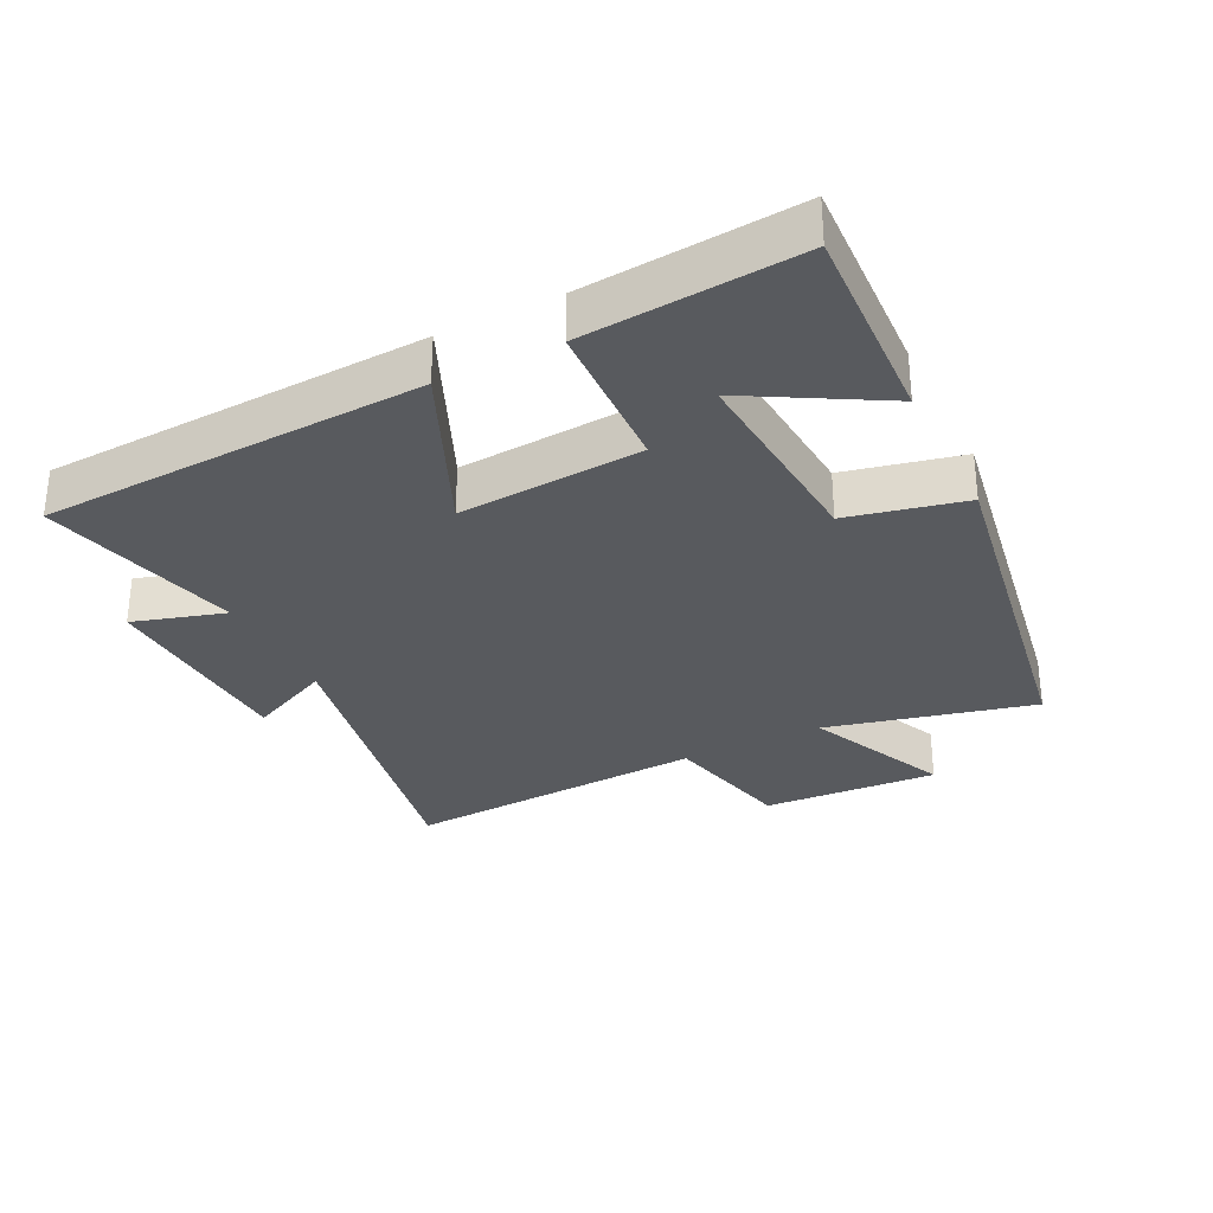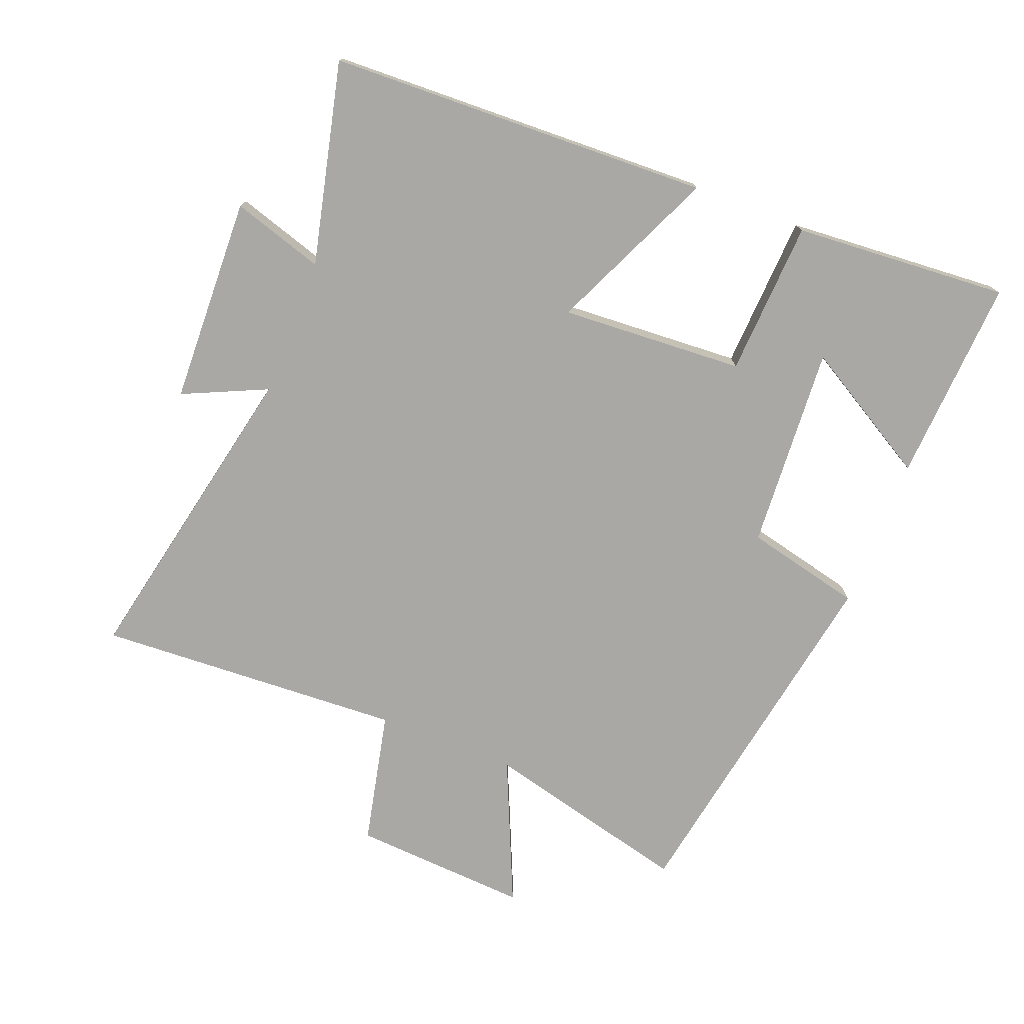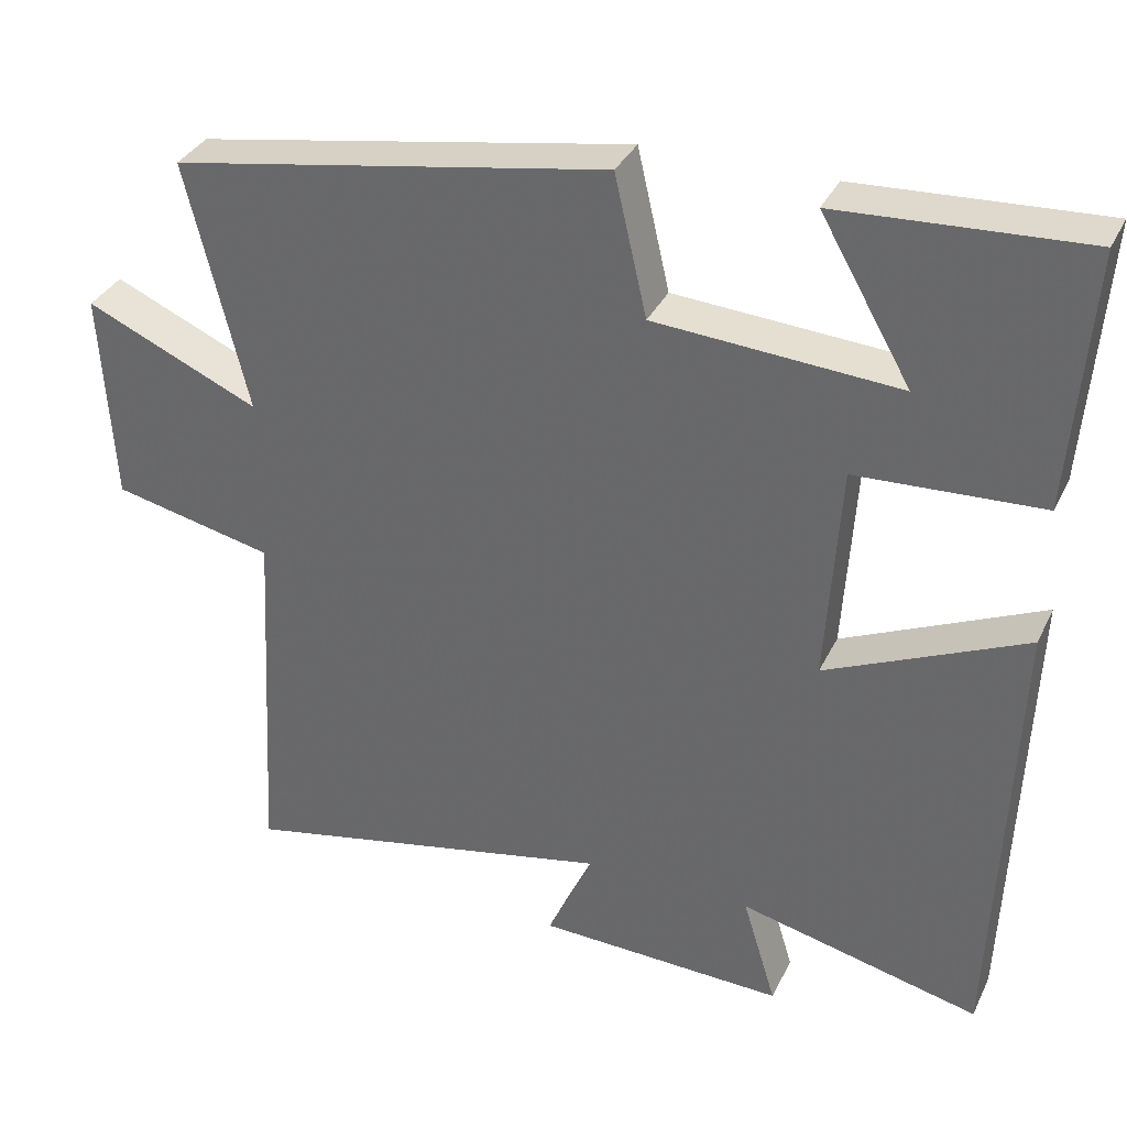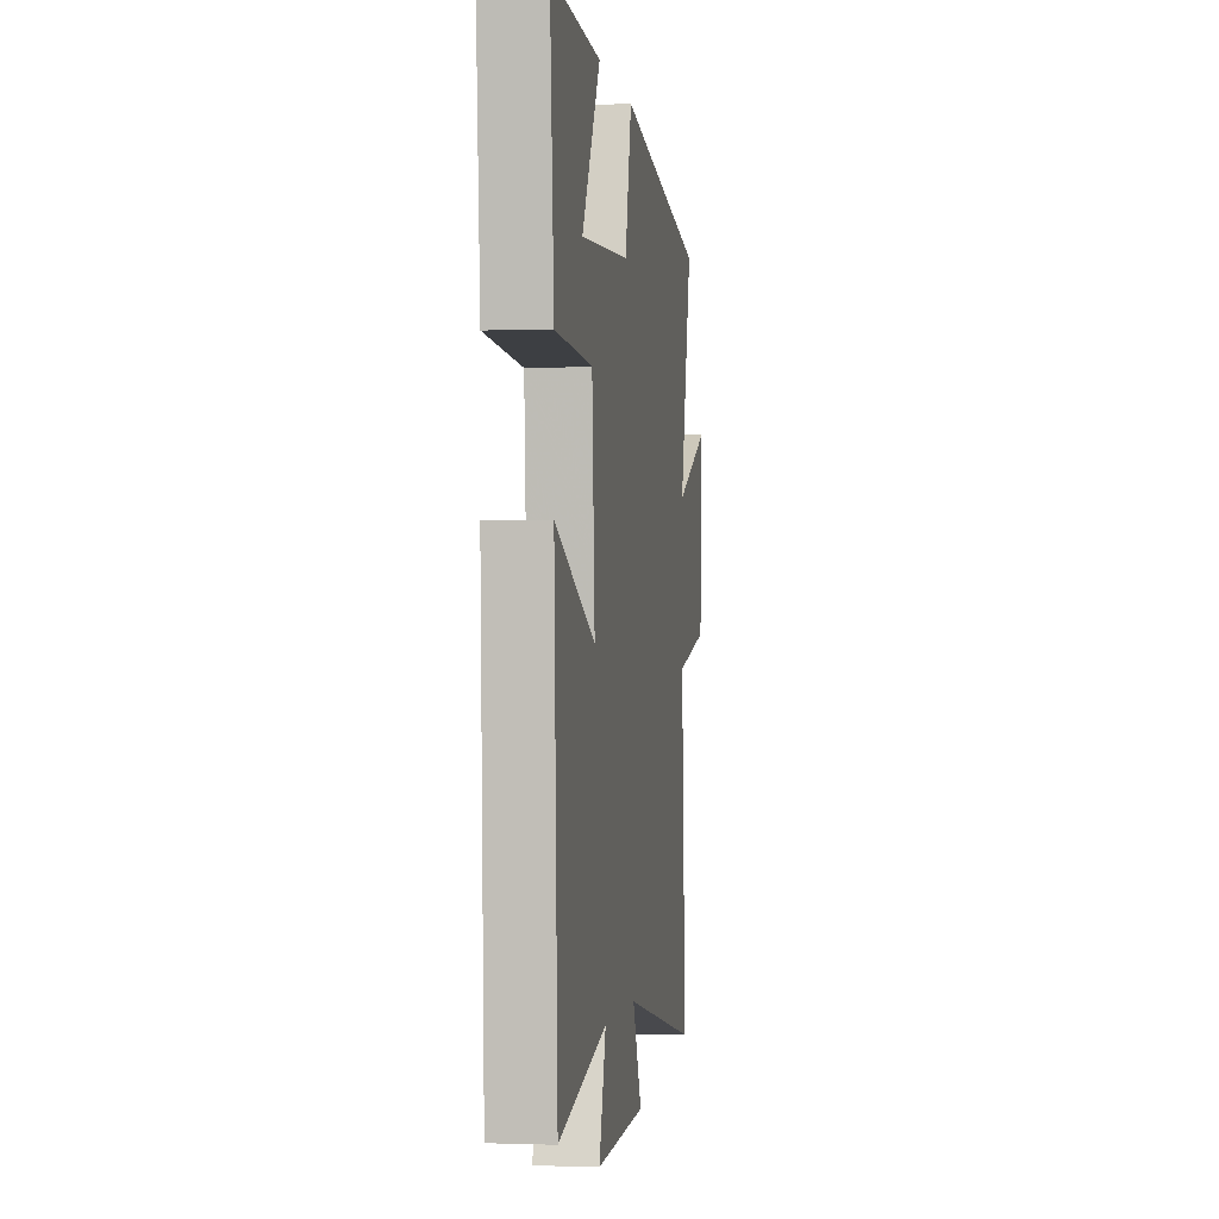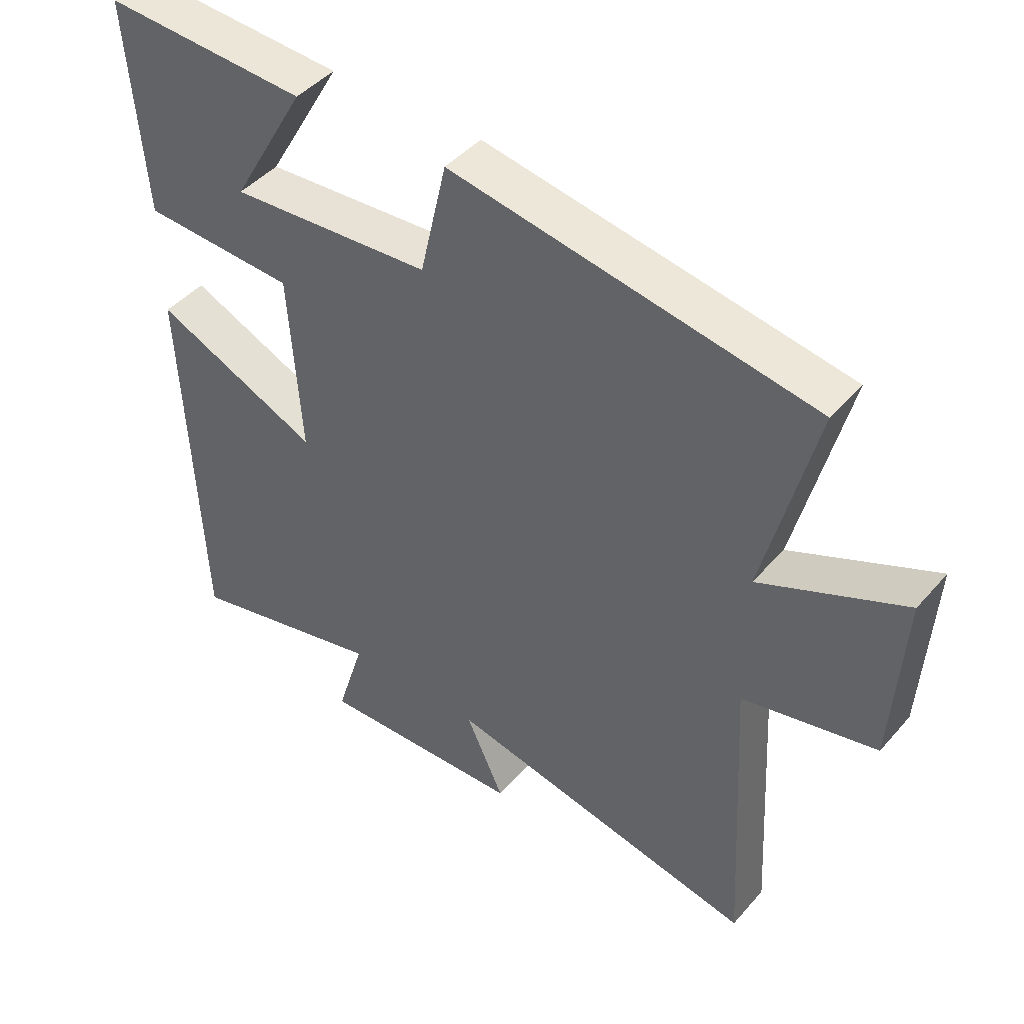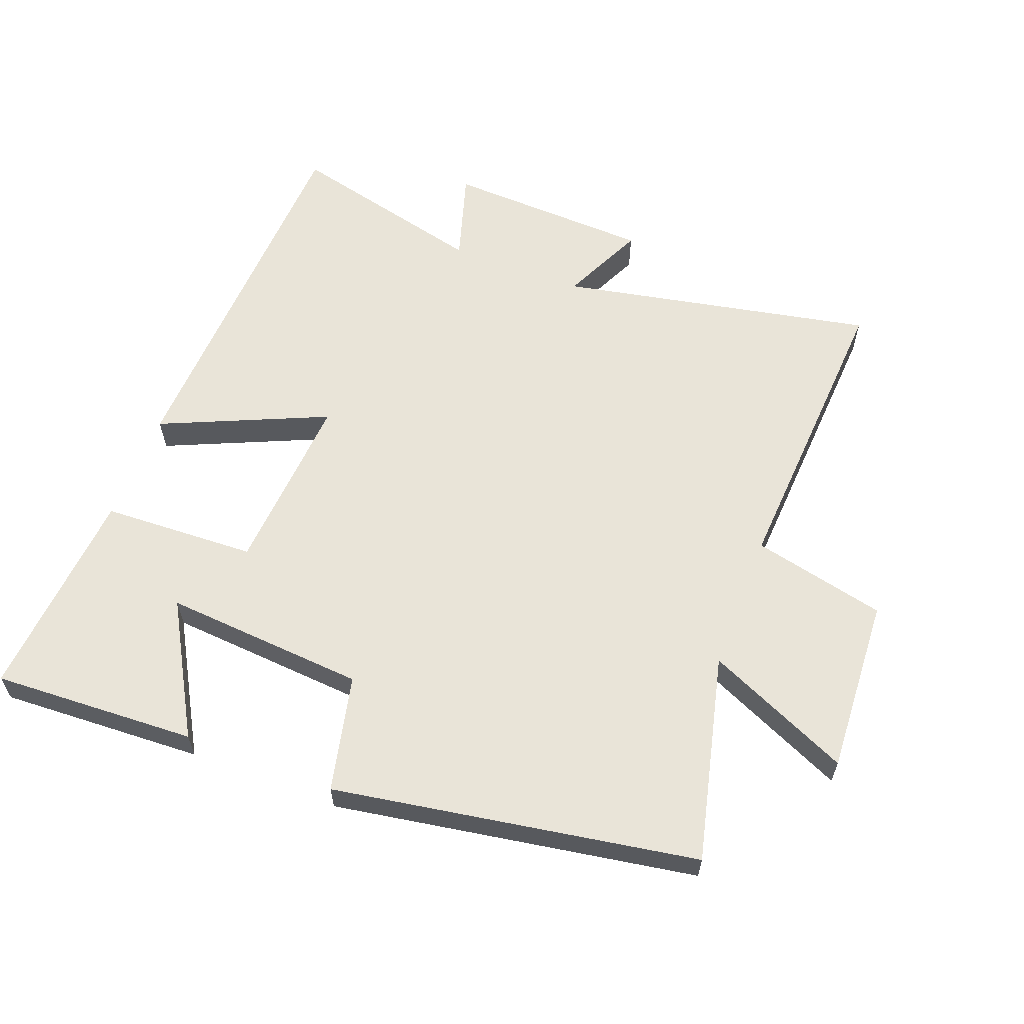
<metadata>
{"format":"obj","ext":"obj","renderer":"f3d","projection":"perspective","resolution":1024,"background":"white","views":[{"elev":-30.9,"azim":-63.2,"up":"+Y"},{"elev":-75.2,"azim":-111.6,"up":"+Y"},{"elev":34.2,"azim":-157.1,"up":"+Z"},{"elev":-1.1,"azim":-81.7,"up":"+Z"},{"elev":44.6,"azim":37.9,"up":"+Z"},{"elev":60.5,"azim":21.1,"up":"+Y"}]}
</metadata>
<code>
v -0.477 0.07 -0.574
v -0.5 0.07 0.01
v -0.246 0.07 -0.103
v -0.264 0.07 0.177
v -0.5 0.07 0.188
v -0.525 0.07 0.516
v -0.213 0.07 0.5
v -0.328 0.07 0.3
v -0.018 0.07 0.322
v 0.023 0.07 0.5
v 0.578 0.07 0.405
v 0.5 0.07 0.088
v 0.721 0.07 0.186
v 0.705 0.07 -0.084
v 0.5 0.07 -0.13
v 0.526 0.07 -0.598
v 0.044 0.07 -0.5
v 0.103 0.07 -0.628
v -0.213 0.07 -0.64
v -0.17 0.07 -0.5
v -0.477 0 -0.574
v -0.5 0 0.01
v -0.246 0 -0.103
v -0.264 0 0.177
v -0.5 0 0.188
v -0.525 0 0.516
v -0.213 0 0.5
v -0.328 0 0.3
v -0.018 0 0.322
v 0.023 0 0.5
v 0.578 0 0.405
v 0.5 0 0.088
v 0.721 0 0.186
v 0.705 0 -0.084
v 0.5 0 -0.13
v 0.526 0 -0.598
v 0.044 0 -0.5
v 0.103 0 -0.628
v -0.213 0 -0.64
v -0.17 0 -0.5
f 17 18 19 20
f 15 16 17
f 15 17 20
f 12 13 14 15
f 12 15 20 1
f 9 10 11 12
f 8 9 12
f 5 6 7 8
f 4 5 8
f 4 8 12
f 3 4 12
f 1 2 3
f 1 3 12
f 40 39 38 37
f 37 36 35
f 40 37 35
f 35 34 33 32
f 21 40 35 32
f 32 31 30 29
f 32 29 28
f 28 27 26 25
f 28 25 24
f 32 28 24
f 32 24 23
f 23 22 21
f 32 23 21
f 1 21 22 2
f 2 22 23 3
f 3 23 24 4
f 4 24 25 5
f 5 25 26 6
f 6 26 27 7
f 7 27 28 8
f 8 28 29 9
f 9 29 30 10
f 10 30 31 11
f 11 31 32 12
f 12 32 33 13
f 13 33 34 14
f 14 34 35 15
f 15 35 36 16
f 16 36 37 17
f 17 37 38 18
f 18 38 39 19
f 19 39 40 20
f 20 40 21 1

</code>
